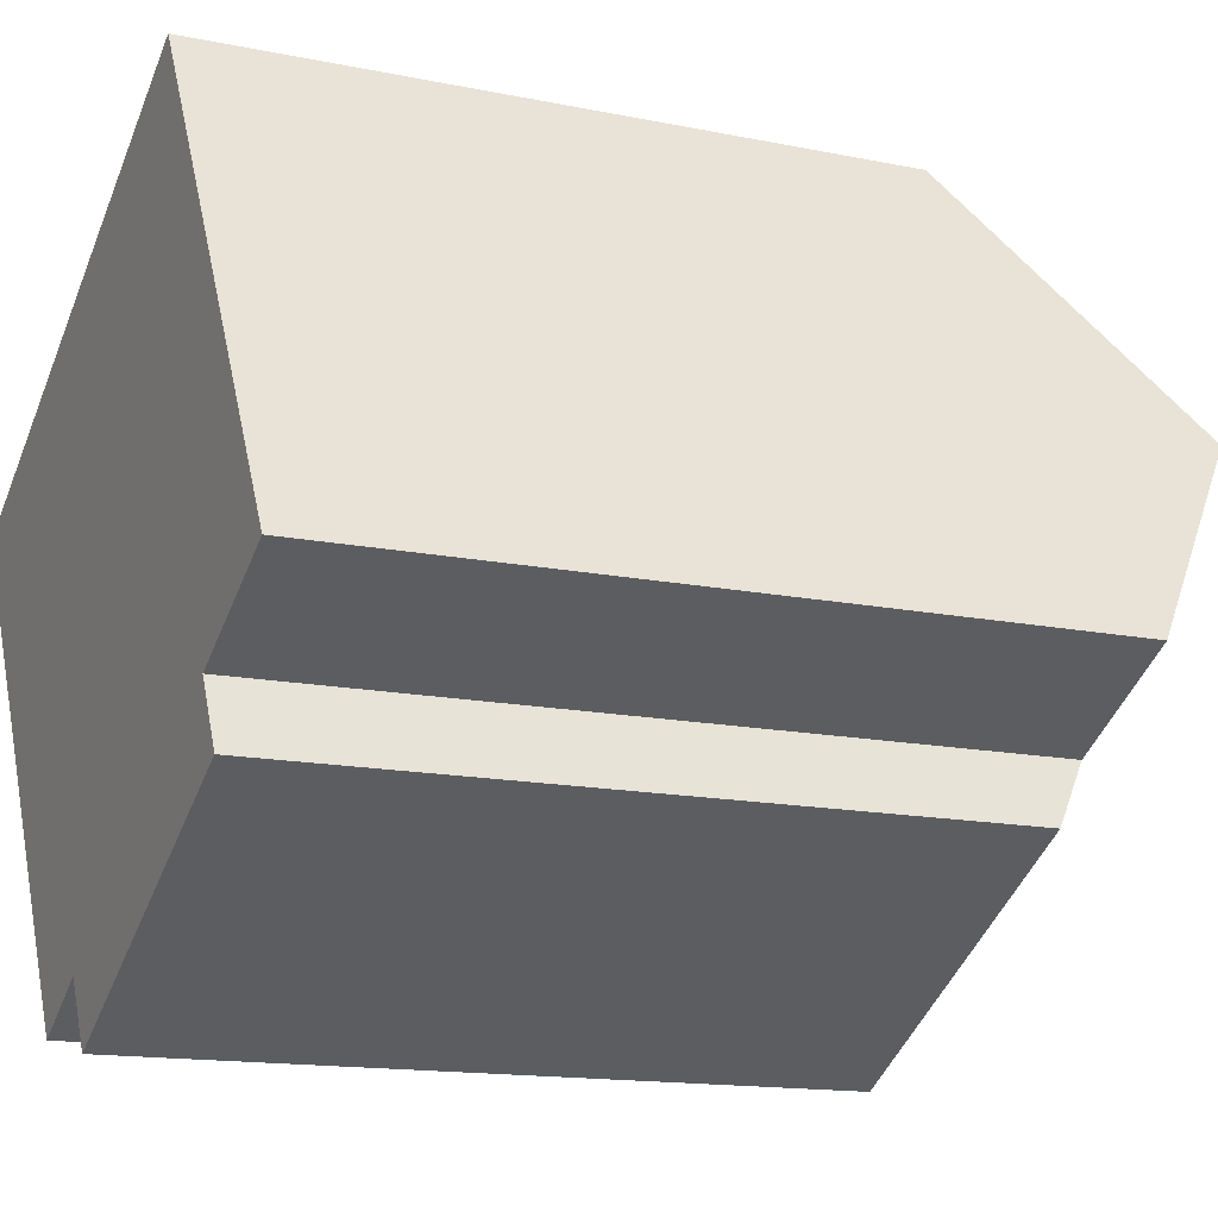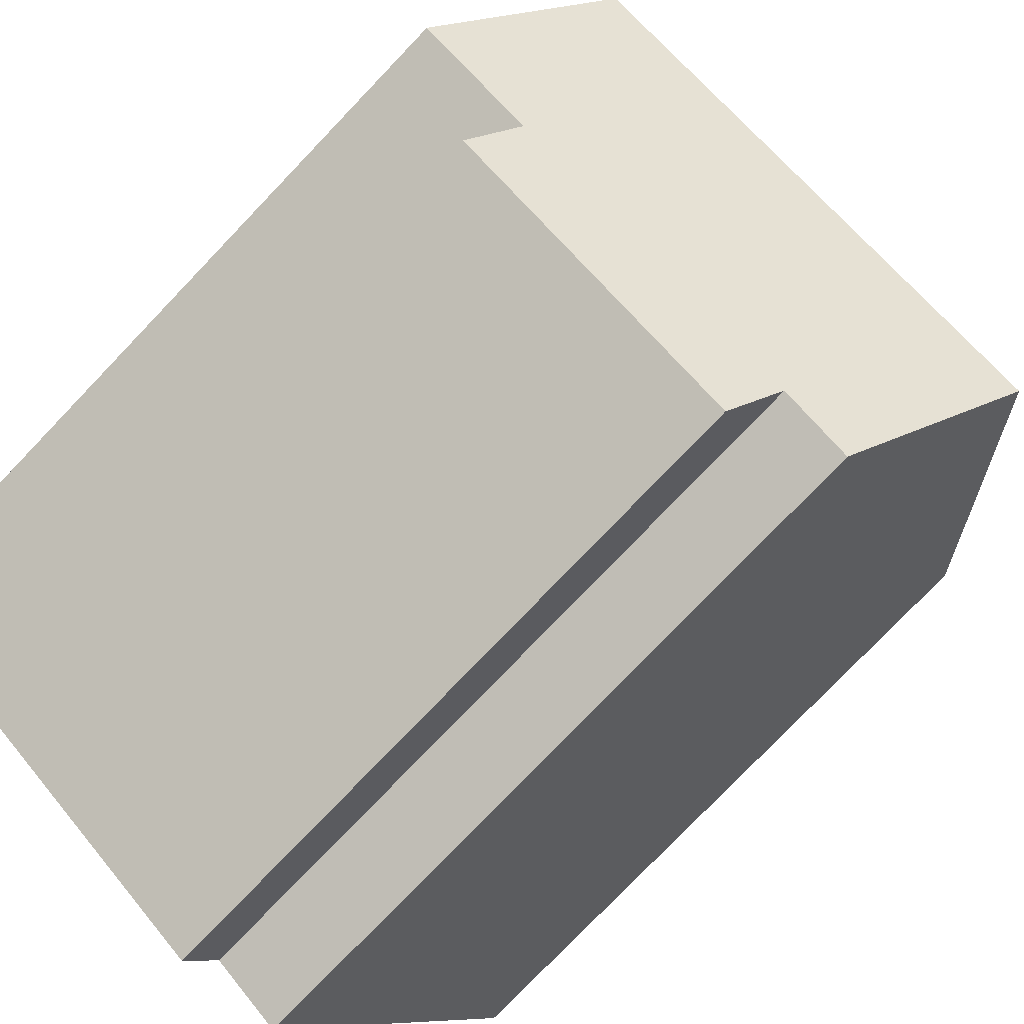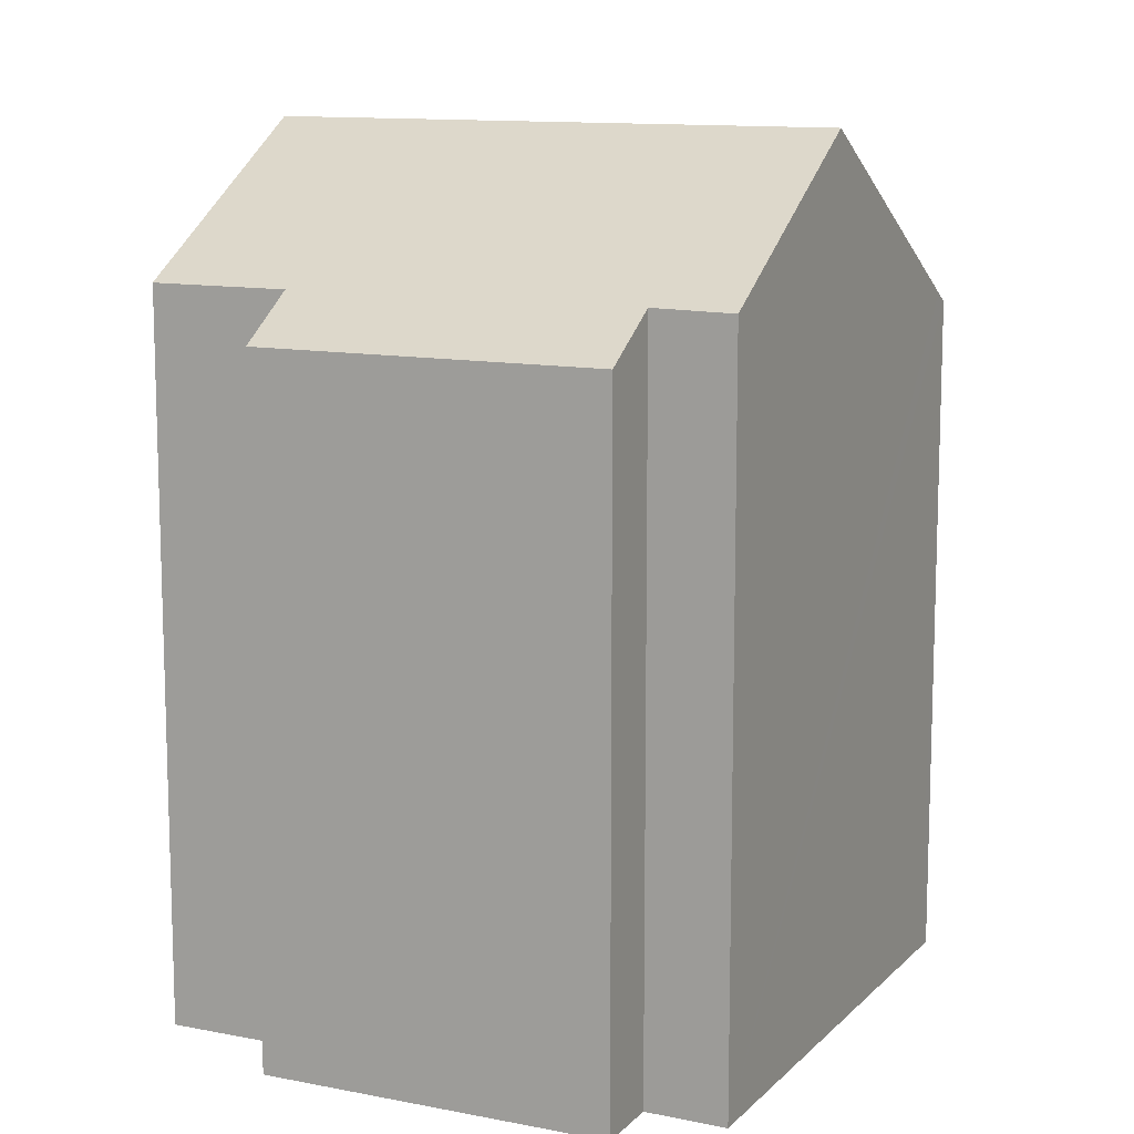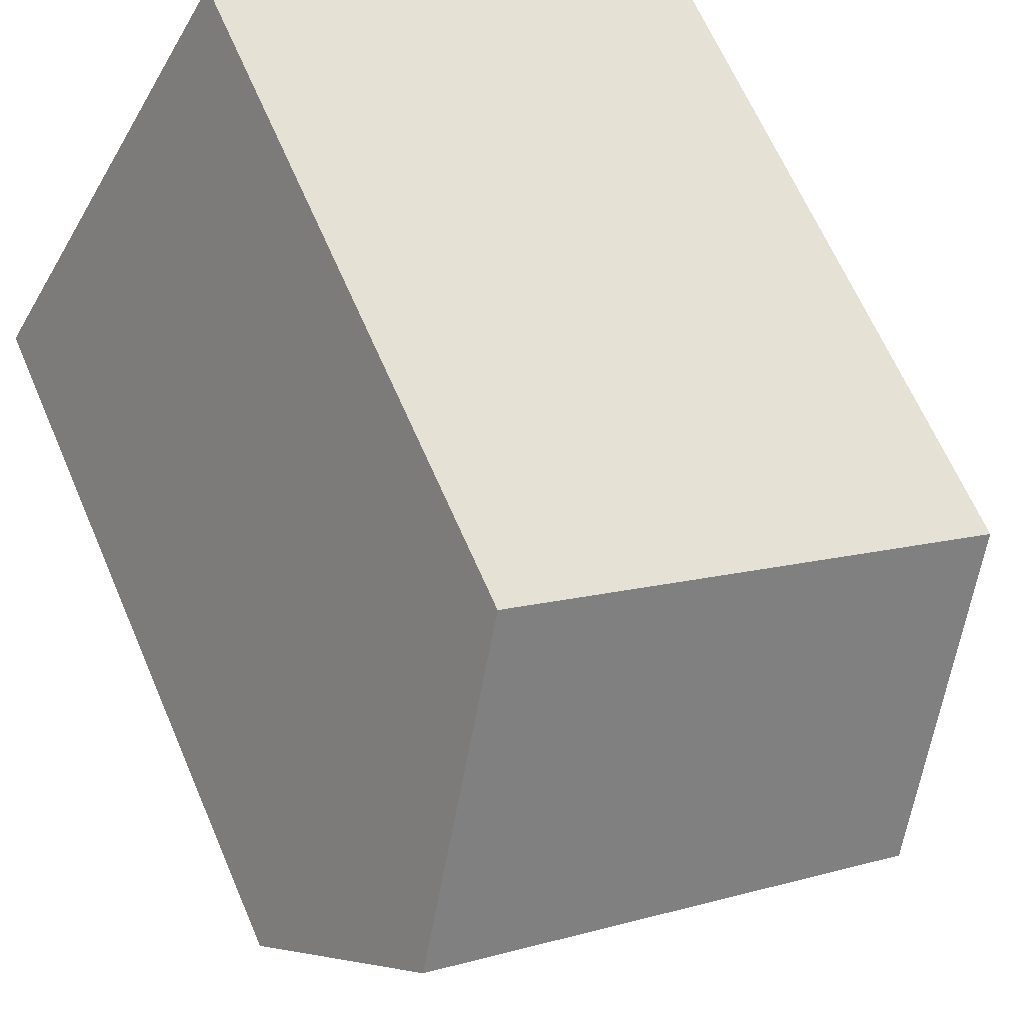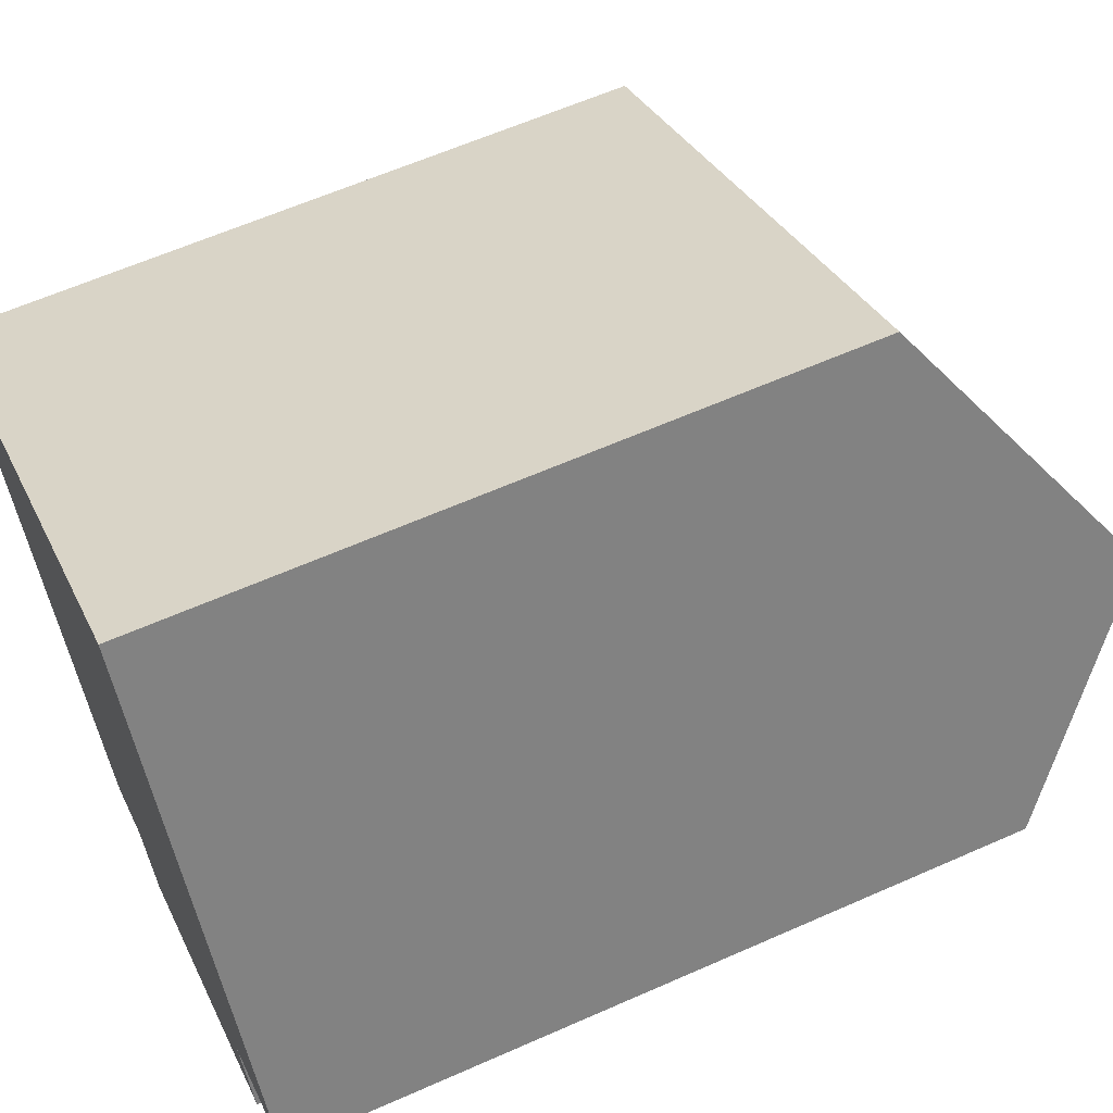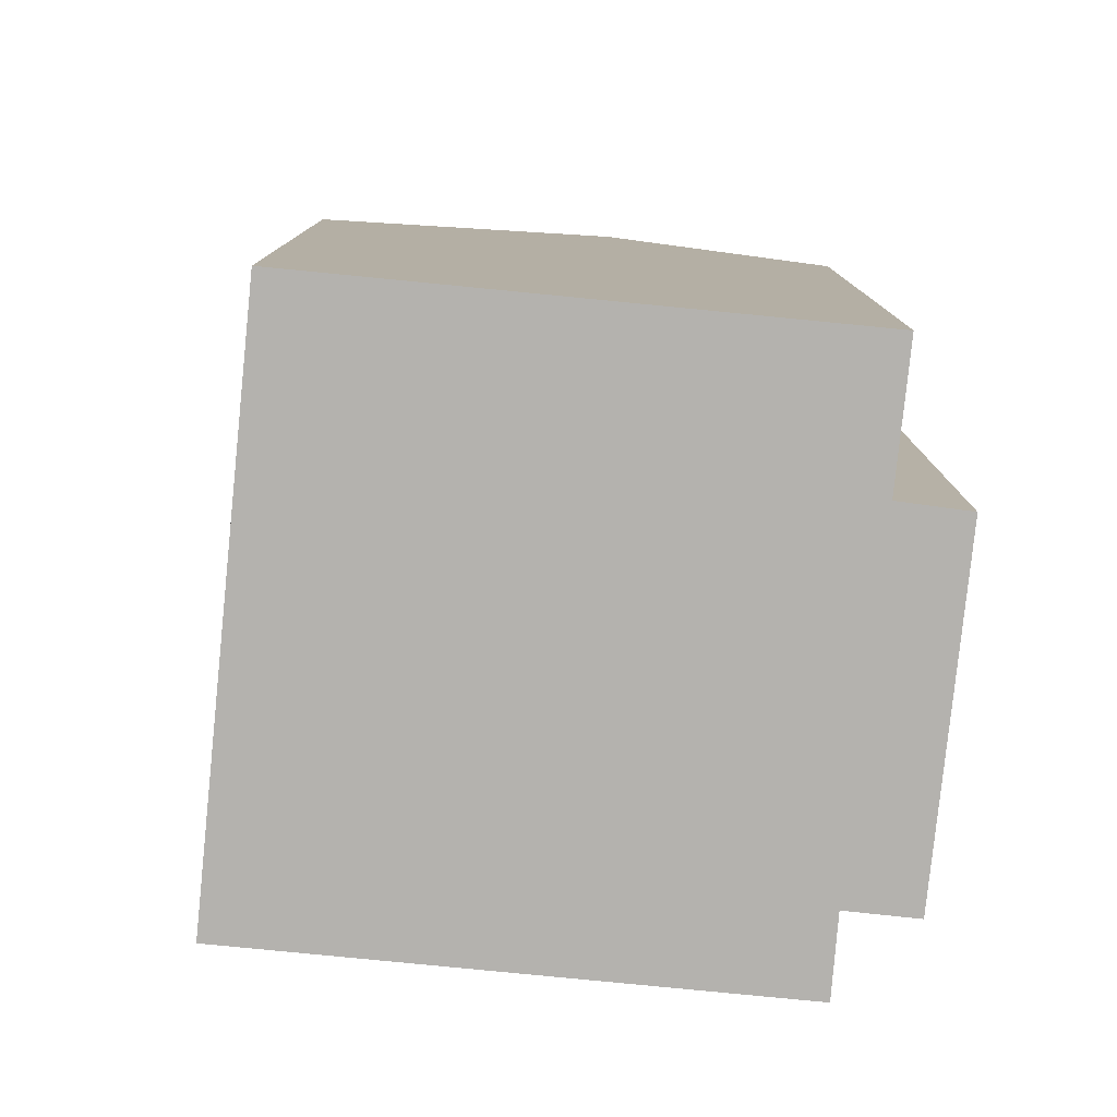
<metadata>
{"format":"obj","ext":"obj","renderer":"f3d","projection":"perspective","resolution":1024,"background":"white","views":[{"elev":-14.3,"azim":65.5,"up":"+Z"},{"elev":-78.0,"azim":136.2,"up":"+Z"},{"elev":11.7,"azim":176.3,"up":"+Y"},{"elev":64.7,"azim":156.7,"up":"+Z"},{"elev":61.6,"azim":65.7,"up":"+Z"},{"elev":-79.7,"azim":54.9,"up":"+Y"}]}
</metadata>
<code>
v  9.652 17.47 -12.77
v  16.75 18.58 -6.683
v  17.61 17.47 -8.324
v  19.35 19.3 -3.854
v  19.94 18.58 -4.896
v  16.95 22.25 0.401
v  3.907 22.25 -6.904
v  8.748 18.6 -11.14
v  6.914 18.57 -12.22
v  13.04 17.47 7.304
v  0.215 17.73 -0.379
v  0 17.47 1.07e-15
v  13.26 17.74 6.916
v  9.652 7.821e-16 -12.77
v  17.61 5.097e-16 -8.324
v  8.748 6.82e-16 -11.14
v  6.914 7.482e-16 -12.22
v  19.94 2.998e-16 -4.896
v  16.75 4.092e-16 -6.683
v  0.215 2.321e-17 -0.379
v  0 0 0
v  3.907 4.227e-16 -6.904
v  13.04 -4.472e-16 7.304
v  19.35 2.36e-16 -3.854
v  13.26 -4.235e-16 6.916
v  16.95 -2.455e-17 0.401
g defaultobject
f 1 2 3
f 2 4 5
f 4 2 6
f 6 2 7
f 7 2 8
f 8 2 1
f 7 8 9
f 10 11 12
f 11 10 7
f 7 10 6
f 6 10 13
f 3 14 1
f 14 3 15
f 16 9 8
f 9 16 17
f 18 2 5
f 2 18 19
f 1 16 8
f 16 1 14
f 17 7 9
f 7 17 11
f 11 17 12
f 12 17 20
f 12 20 21
f 20 17 22
f 21 10 12
f 10 21 23
f 13 4 6
f 4 13 10
f 4 10 23
f 4 23 5
f 5 23 18
f 18 23 24
f 24 23 25
f 24 25 26
f 19 3 2
f 3 19 15
f 20 23 21
f 23 20 22
f 23 22 25
f 25 22 26
f 26 22 17
f 26 17 24
f 24 17 16
f 24 16 14
f 24 14 19
f 19 14 15
f 18 24 19

</code>
